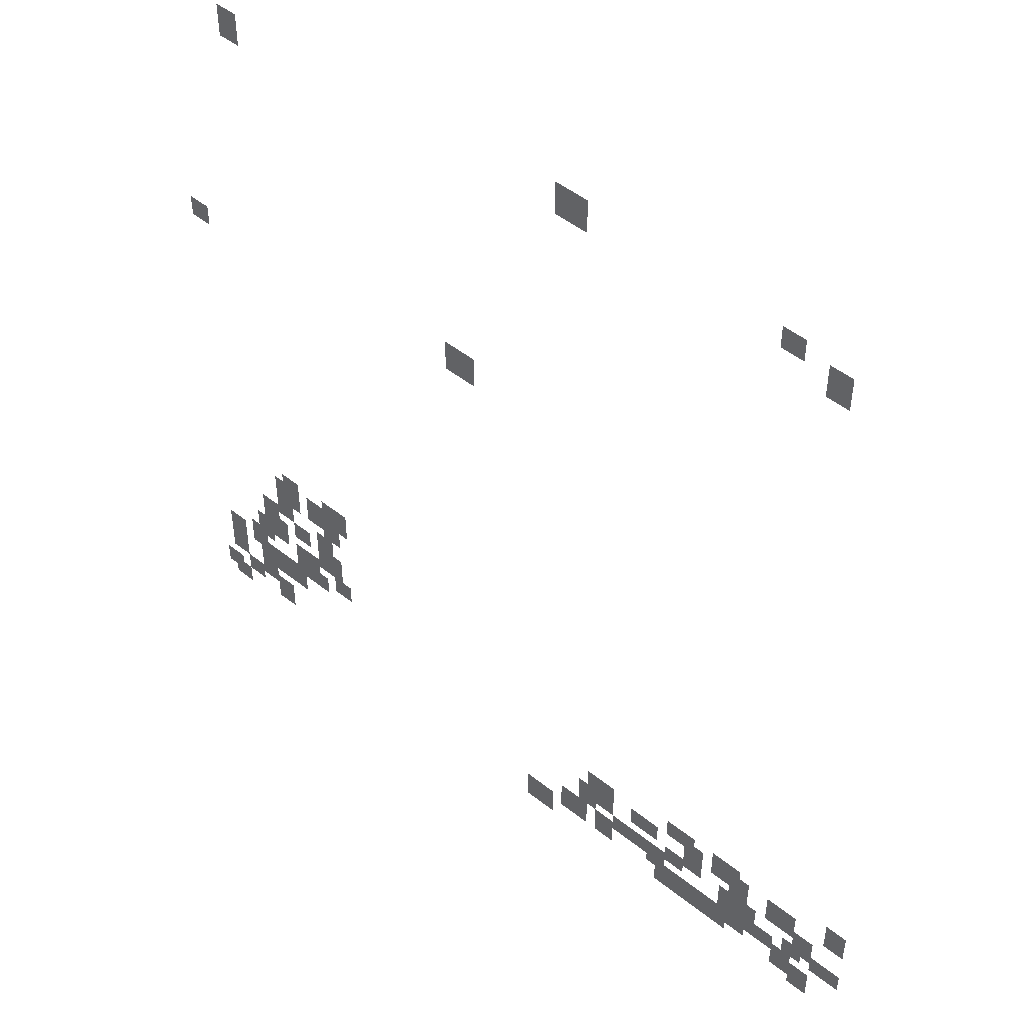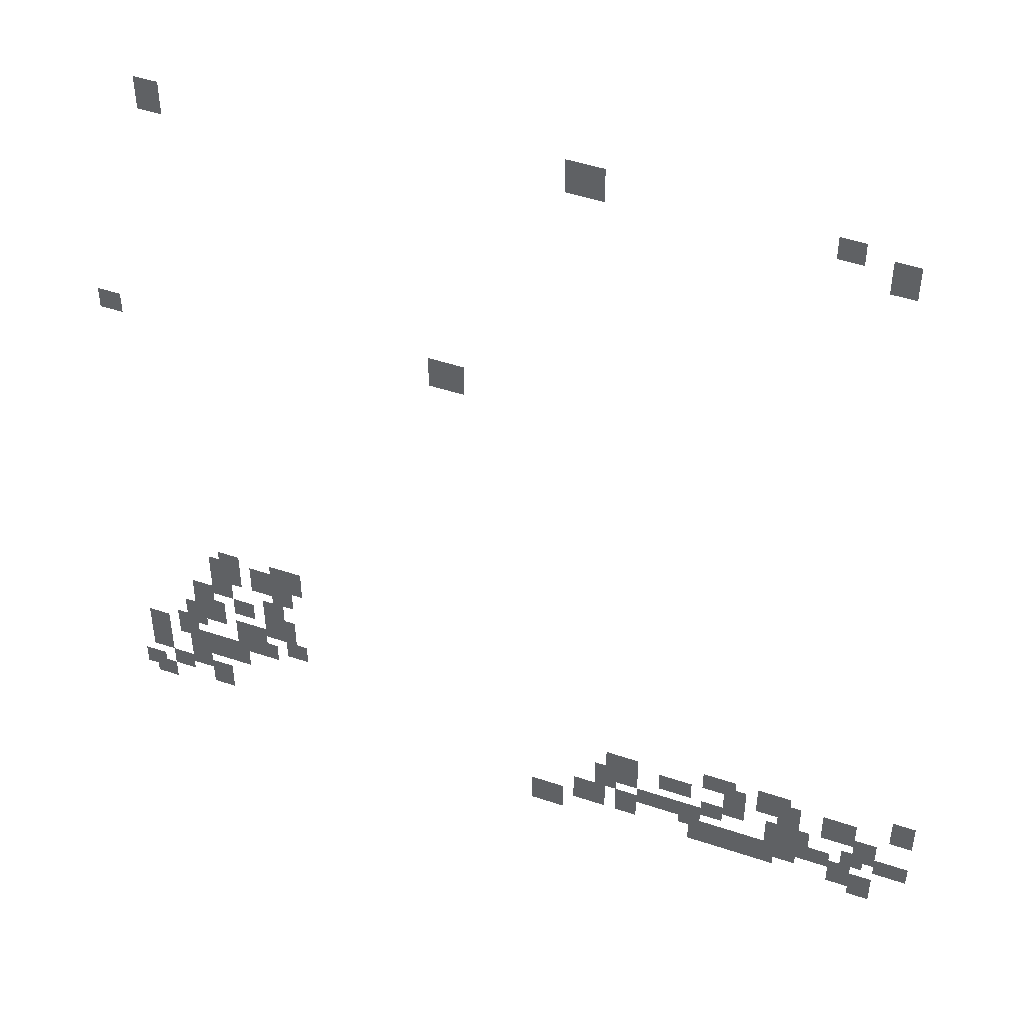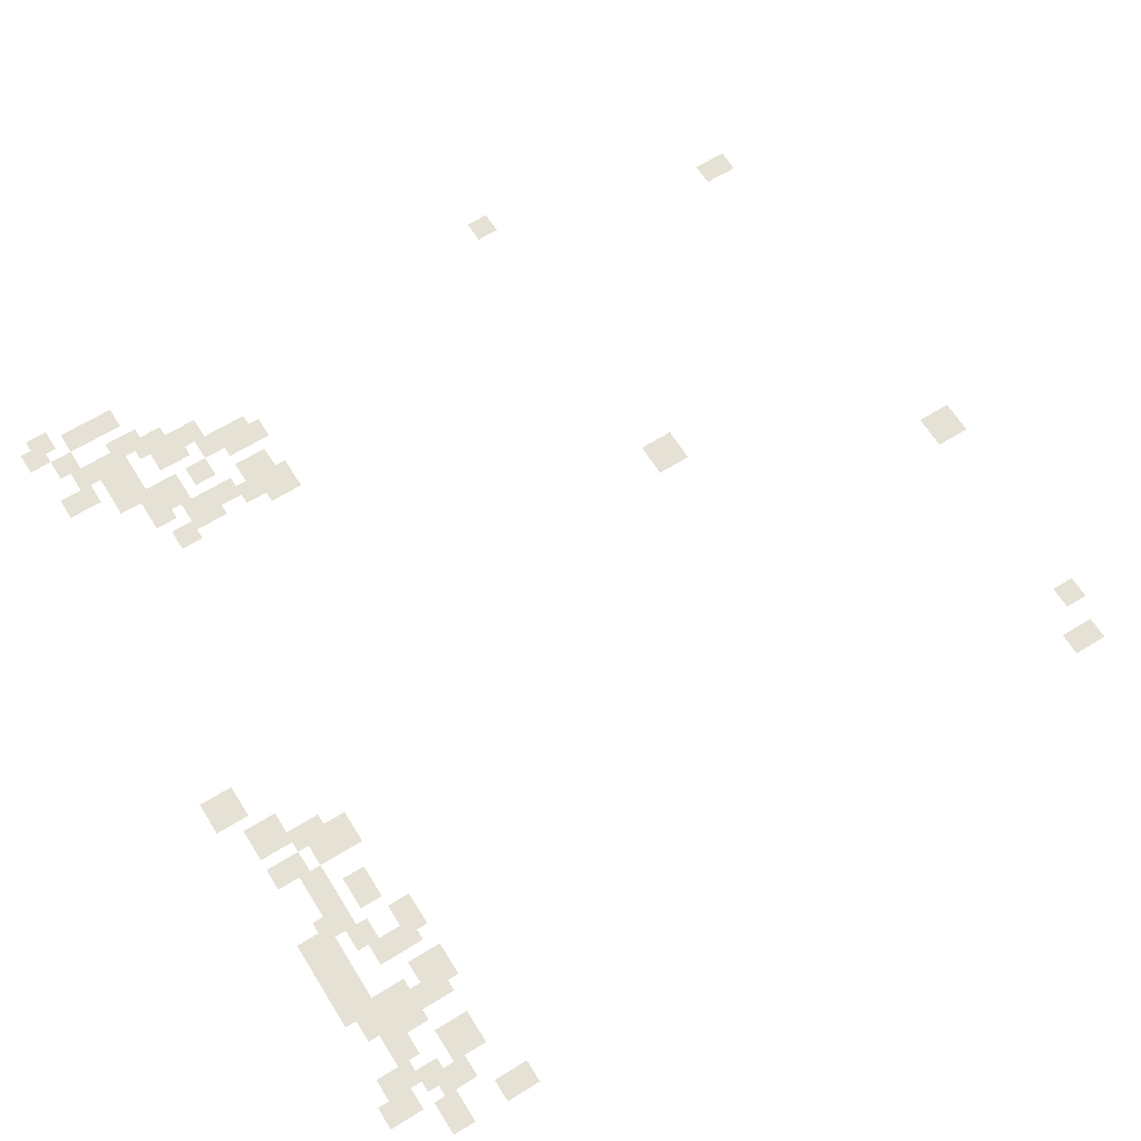
<metadata>
{"format":"obj","ext":"obj","renderer":"f3d","projection":"perspective","resolution":1024,"background":"white","views":[{"elev":48.9,"azim":-138.5,"up":"+Z"},{"elev":47.3,"azim":-159.2,"up":"+Z"},{"elev":64.5,"azim":-122.0,"up":"+Y"}]}
</metadata>
<code>
g Grass_2_Cluster101
v 253.6 0.1794 142.7
v 252.4 0.1794 142.7
v 253.6 0.1794 143.9
v 252.4 0.1794 143.9
v 245.5 0.1794 142.7
v 244.7 0.1794 142.7
v 245.5 0.1794 143.5
v 244.7 0.1794 143.5
v 243.9 0.1794 141.8
v 243.1 0.1794 141.8
v 243.9 0.1794 143.1
v 243.1 0.1794 143.1
v 267.4 0.1794 141.8
v 266.6 0.1794 141.8
v 267.4 0.1794 143.1
v 266.6 0.1794 143.1
v 258.1 0.1794 133.3
v 256.8 0.1794 133.3
v 258.1 0.1794 134.6
v 256.8 0.1794 134.6
v 269.8 0.1794 132.9
v 269 0.1794 132.9
v 269.8 0.1794 133.7
v 269 0.1794 133.7
v 266.6 0.1794 121.2
v 265.7 0.1794 121.2
v 266.6 0.1794 122
v 265.7 0.1794 122
v 264.5 0.1794 120.8
v 263.3 0.1794 120.8
v 264.5 0.1794 122
v 263.3 0.1794 122
v 265.3 0.1794 120.4
v 264.5 0.1794 120.4
v 265.3 0.1794 121.6
v 264.5 0.1794 121.6
v 267 0.1794 120.4
v 265.7 0.1794 120.4
v 267 0.1794 121.6
v 265.7 0.1794 121.6
v 264.5 0.1794 120
v 263.7 0.1794 120
v 264.5 0.1794 121.2
v 263.7 0.1794 121.2
v 267 0.1794 119.6
v 266.1 0.1794 119.6
v 267 0.1794 120.8
v 266.1 0.1794 120.8
v 267.8 0.1794 118.8
v 267 0.1794 118.8
v 267.8 0.1794 120
v 267 0.1794 120
v 264.9 0.1794 118.8
v 264.1 0.1794 118.8
v 264.9 0.1794 120
v 264.1 0.1794 120
v 266.1 0.1794 118.8
v 265.3 0.1794 118.8
v 266.1 0.1794 119.6
v 265.3 0.1794 119.6
v 267.4 0.1794 118
v 266.6 0.1794 118
v 267.4 0.1794 119.2
v 266.6 0.1794 119.2
v 264.9 0.1794 118
v 263.7 0.1794 118
v 264.9 0.1794 119.2
v 263.7 0.1794 119.2
v 268.2 0.1794 117.6
v 267.4 0.1794 117.6
v 268.2 0.1794 118.8
v 267.4 0.1794 118.8
v 266.1 0.1794 117.2
v 264.9 0.1794 117.2
v 266.1 0.1794 118.4
v 264.9 0.1794 118.4
v 264.1 0.1794 117.2
v 263.3 0.1794 117.2
v 264.1 0.1794 118
v 263.3 0.1794 118
v 241.1 0.1794 116.7
v 240.2 0.1794 116.7
v 241.1 0.1794 118
v 240.2 0.1794 118
v 268.6 0.1794 116.7
v 267.8 0.1794 116.7
v 268.6 0.1794 118
v 267.8 0.1794 118
v 247.9 0.1794 116.7
v 246.7 0.1794 116.7
v 247.9 0.1794 117.6
v 246.7 0.1794 117.6
v 265.7 0.1794 116.7
v 264.5 0.1794 116.7
v 265.7 0.1794 117.6
v 264.5 0.1794 117.6
v 269.8 0.1794 116.3
v 269 0.1794 116.3
v 269.8 0.1794 117.6
v 269 0.1794 117.6
v 245.9 0.1794 116.3
v 244.7 0.1794 116.3
v 245.9 0.1794 117.6
v 244.7 0.1794 117.6
v 243.5 0.1794 115.9
v 242.3 0.1794 115.9
v 243.5 0.1794 117.2
v 242.3 0.1794 117.2
v 247.1 0.1794 116.3
v 246.3 0.1794 116.3
v 247.1 0.1794 117.2
v 246.3 0.1794 117.2
v 267 0.1794 115.9
v 265.7 0.1794 115.9
v 267 0.1794 117.2
v 265.7 0.1794 117.2
v 268.2 0.1794 115.9
v 267 0.1794 115.9
v 268.2 0.1794 117.2
v 267 0.1794 117.2
v 245.1 0.1794 115.9
v 244.3 0.1794 115.9
v 245.1 0.1794 117.2
v 244.3 0.1794 117.2
v 251.6 0.1794 115.9
v 250.4 0.1794 115.9
v 251.6 0.1794 117.2
v 250.4 0.1794 117.2
v 249.6 0.1794 115.9
v 248.3 0.1794 115.9
v 249.6 0.1794 116.7
v 248.3 0.1794 116.7
v 269.8 0.1794 115.5
v 269 0.1794 115.5
v 269.8 0.1794 116.7
v 269 0.1794 116.7
v 247.1 0.1794 115.5
v 246.3 0.1794 115.5
v 247.1 0.1794 116.3
v 246.3 0.1794 116.3
v 251.2 0.1794 115.5
v 250.4 0.1794 115.5
v 251.2 0.1794 116.3
v 250.4 0.1794 116.3
v 268.2 0.1794 115.1
v 267.4 0.1794 115.1
v 268.2 0.1794 116.3
v 267.4 0.1794 116.3
v 252 0.1794 115.1
v 251.2 0.1794 115.1
v 252 0.1794 116.3
v 251.2 0.1794 116.3
v 242.3 0.1794 115.1
v 241.5 0.1794 115.1
v 242.3 0.1794 116.3
v 241.5 0.1794 116.3
v 247.9 0.1794 115.1
v 247.1 0.1794 115.1
v 247.9 0.1794 115.9
v 247.1 0.1794 115.9
v 245.5 0.1794 115.1
v 244.7 0.1794 115.1
v 245.5 0.1794 115.9
v 244.7 0.1794 115.9
v 244.7 0.1794 114.7
v 243.9 0.1794 114.7
v 244.7 0.1794 115.9
v 243.9 0.1794 115.9
v 241.5 0.1794 114.7
v 240.2 0.1794 114.7
v 241.5 0.1794 115.5
v 240.2 0.1794 115.5
v 250.4 0.1794 114.7
v 249.6 0.1794 114.7
v 250.4 0.1794 115.5
v 249.6 0.1794 115.5
v 249.6 0.1794 114.7
v 248.7 0.1794 114.7
v 249.6 0.1794 115.5
v 248.7 0.1794 115.5
v 269 0.1794 114.7
v 268.2 0.1794 114.7
v 269 0.1794 115.5
v 268.2 0.1794 115.5
v 242.7 0.1794 114.7
v 241.9 0.1794 114.7
v 242.7 0.1794 115.5
v 241.9 0.1794 115.5
v 248.7 0.1794 114.3
v 247.9 0.1794 114.3
v 248.7 0.1794 115.5
v 247.9 0.1794 115.5
v 267.4 0.1794 114.3
v 266.6 0.1794 114.3
v 267.4 0.1794 115.5
v 266.6 0.1794 115.5
v 252.8 0.1794 113.9
v 251.6 0.1794 113.9
v 252.8 0.1794 115.1
v 251.6 0.1794 115.1
v 270.2 0.1794 114.3
v 269.4 0.1794 114.3
v 270.2 0.1794 115.1
v 269.4 0.1794 115.1
v 244.3 0.1794 114.3
v 243.1 0.1794 114.3
v 244.3 0.1794 115.1
v 243.1 0.1794 115.1
v 245.5 0.1794 113.9
v 244.3 0.1794 113.9
v 245.5 0.1794 115.1
v 244.3 0.1794 115.1
v 251.2 0.1794 113.9
v 250.4 0.1794 113.9
v 251.2 0.1794 115.1
v 250.4 0.1794 115.1
v 269.8 0.1794 113.9
v 269 0.1794 113.9
v 269.8 0.1794 114.7
v 269 0.1794 114.7
v 246.3 0.1794 113.5
v 245.1 0.1794 113.5
v 246.3 0.1794 114.7
v 245.1 0.1794 114.7
v 243.1 0.1794 113.5
v 242.3 0.1794 113.5
v 243.1 0.1794 114.7
v 242.3 0.1794 114.7
v 247.5 0.1794 113.5
v 246.3 0.1794 113.5
v 247.5 0.1794 114.7
v 246.3 0.1794 114.7
v 248.3 0.1794 113.5
v 247.1 0.1794 113.5
v 248.3 0.1794 114.7
v 247.1 0.1794 114.7
v 254.4 0.1794 113.1
v 253.2 0.1794 113.1
v 254.4 0.1794 114.3
v 253.2 0.1794 114.3
v 242.3 0.1794 113.1
v 241.5 0.1794 113.1
v 242.3 0.1794 114.3
v 241.5 0.1794 114.3
g Grass_2_Cluster101_0
f 2 3 1
f 2 4 3
f 6 7 5
f 6 8 7
f 10 11 9
f 10 12 11
f 14 15 13
f 14 16 15
f 18 19 17
f 18 20 19
f 22 23 21
f 22 24 23
f 26 27 25
f 26 28 27
f 30 31 29
f 30 32 31
f 34 35 33
f 34 36 35
f 38 39 37
f 38 40 39
f 42 43 41
f 42 44 43
f 46 47 45
f 46 48 47
f 50 51 49
f 50 52 51
f 54 55 53
f 54 56 55
f 58 59 57
f 58 60 59
f 62 63 61
f 62 64 63
f 66 67 65
f 66 68 67
f 70 71 69
f 70 72 71
f 74 75 73
f 74 76 75
f 78 79 77
f 78 80 79
f 82 83 81
f 82 84 83
f 86 87 85
f 86 88 87
f 90 91 89
f 90 92 91
f 94 95 93
f 94 96 95
f 98 99 97
f 98 100 99
f 102 103 101
f 102 104 103
f 106 107 105
f 106 108 107
f 110 111 109
f 110 112 111
f 114 115 113
f 114 116 115
f 118 119 117
f 118 120 119
f 122 123 121
f 122 124 123
f 126 127 125
f 126 128 127
f 130 131 129
f 130 132 131
f 134 135 133
f 134 136 135
f 138 139 137
f 138 140 139
f 142 143 141
f 142 144 143
f 146 147 145
f 146 148 147
f 150 151 149
f 150 152 151
f 154 155 153
f 154 156 155
f 158 159 157
f 158 160 159
f 162 163 161
f 162 164 163
f 166 167 165
f 166 168 167
f 170 171 169
f 170 172 171
f 174 175 173
f 174 176 175
f 178 179 177
f 178 180 179
f 182 183 181
f 182 184 183
f 186 187 185
f 186 188 187
f 190 191 189
f 190 192 191
f 194 195 193
f 194 196 195
f 198 199 197
f 198 200 199
f 202 203 201
f 202 204 203
f 206 207 205
f 206 208 207
f 210 211 209
f 210 212 211
f 214 215 213
f 214 216 215
f 218 219 217
f 218 220 219
f 222 223 221
f 222 224 223
f 226 227 225
f 226 228 227
f 230 231 229
f 230 232 231
f 234 235 233
f 234 236 235
f 238 239 237
f 238 240 239
f 242 243 241
f 242 244 243

</code>
